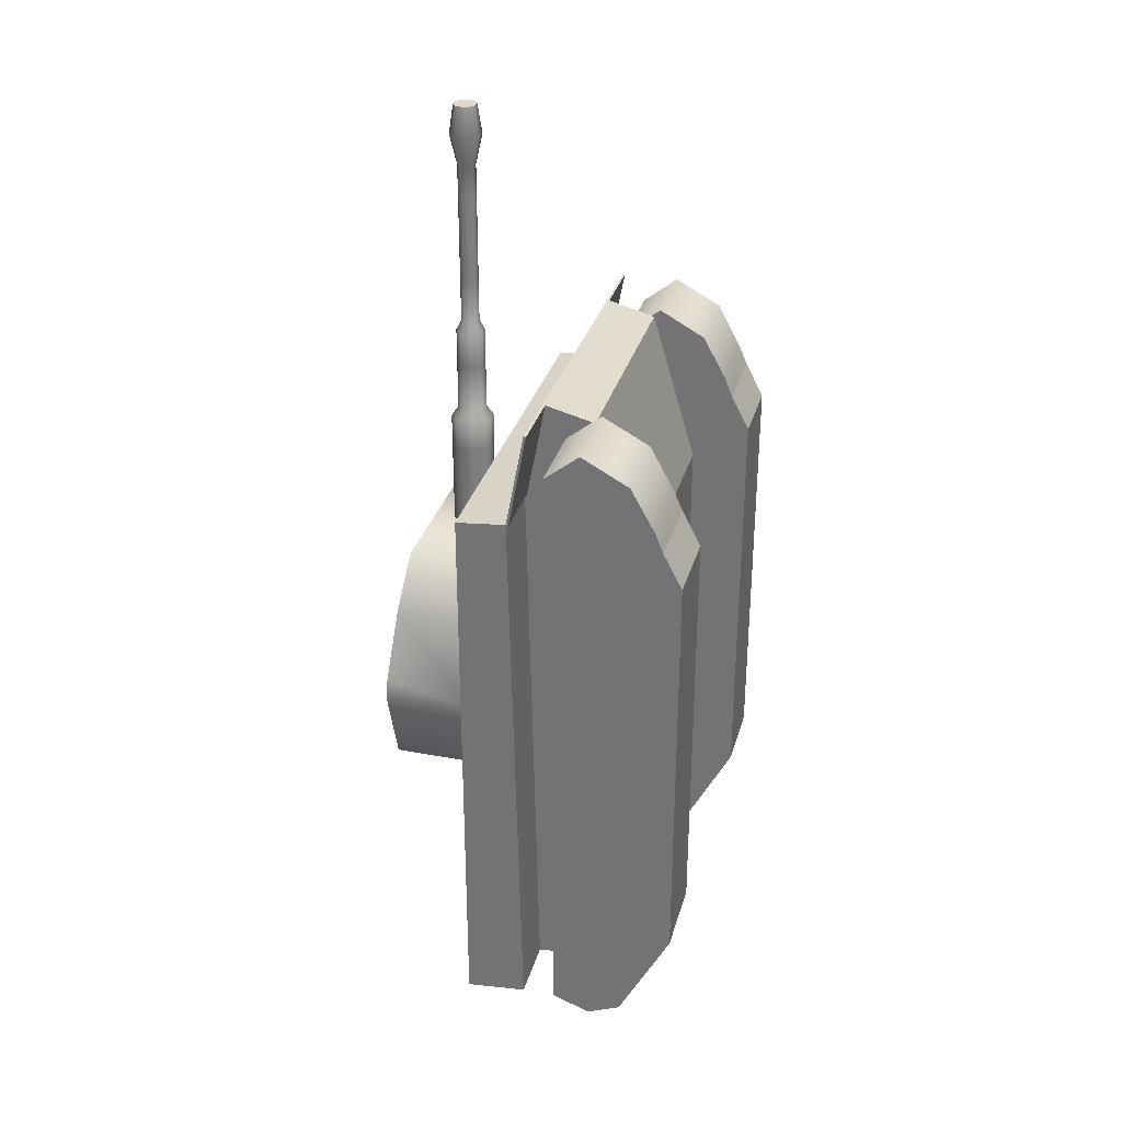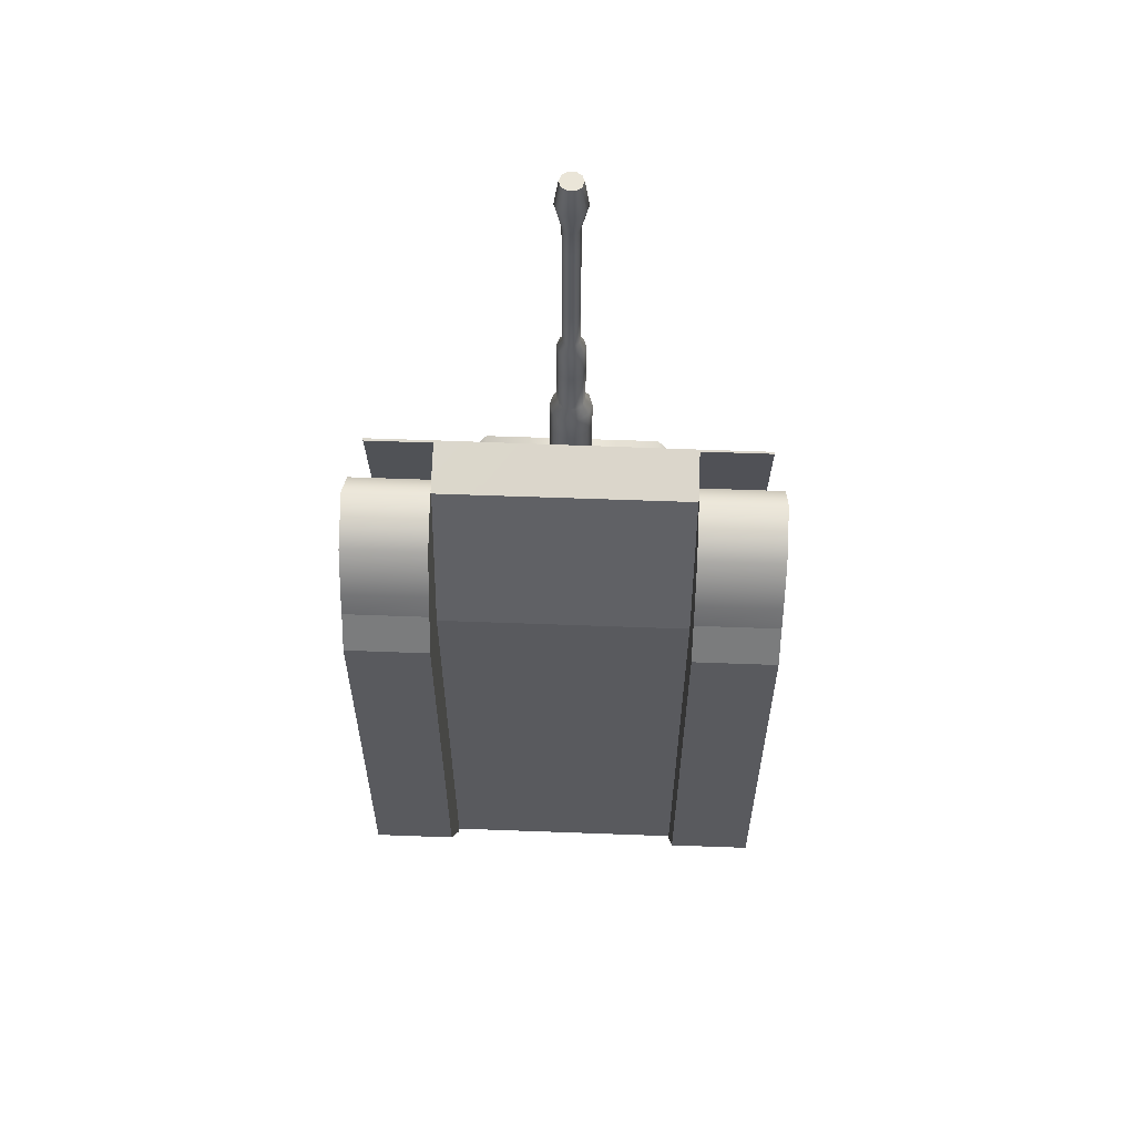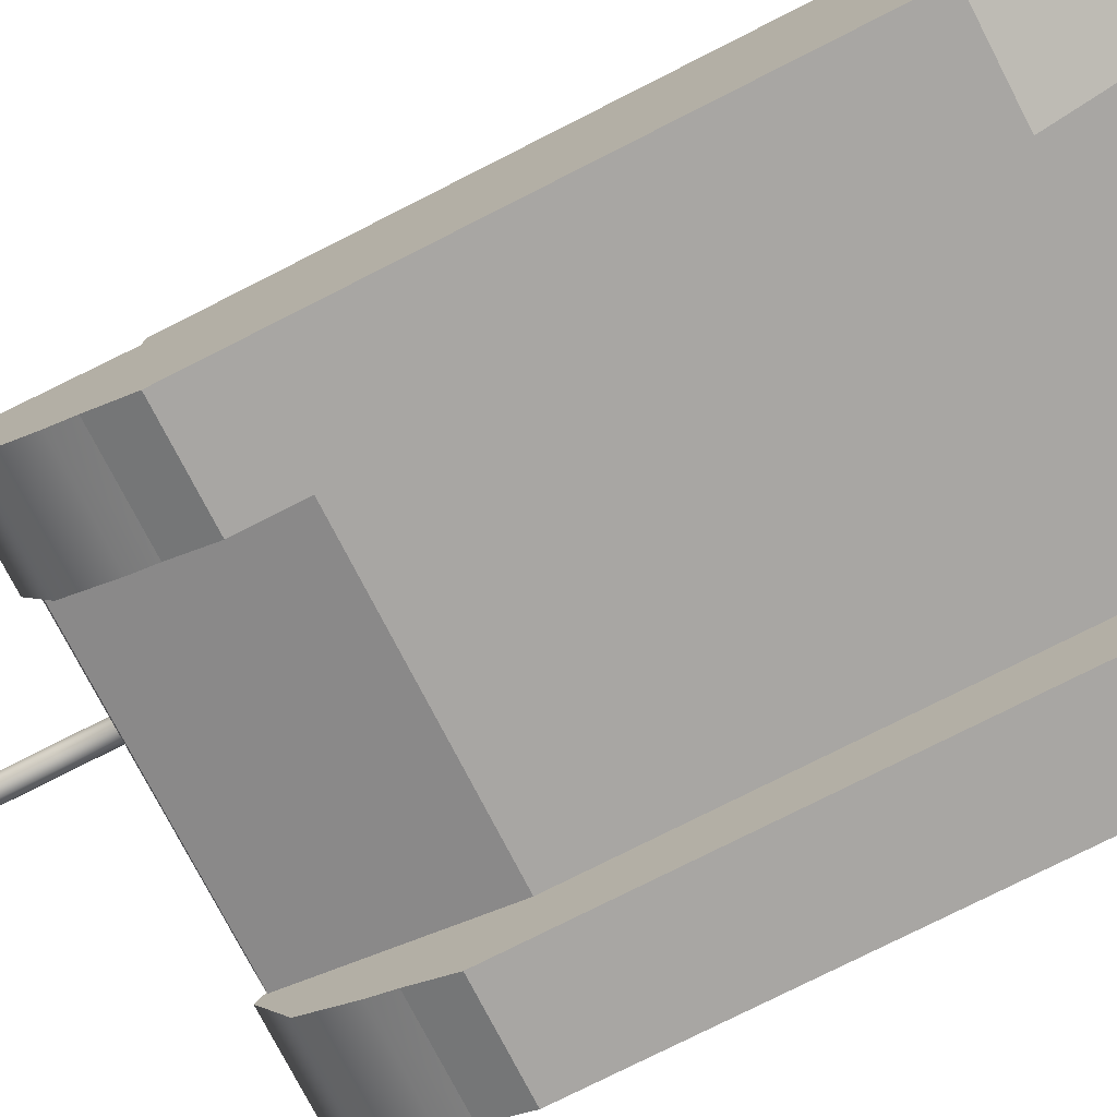
<metadata>
{"format":"obj","ext":"obj","renderer":"f3d","projection":"perspective","resolution":1024,"background":"white","views":[{"elev":31.2,"azim":-75.0,"up":"+Z"},{"elev":58.7,"azim":2.2,"up":"+Z"},{"elev":-74.3,"azim":117.1,"up":"+Y"}]}
</metadata>
<code>
v  2.136 1.11 -5.716
v  2.136 1.11 3.572
v  -2.532 1.11 3.572
v  -2.532 1.11 -5.716
v  2.136 4.209 -6.056
v  -2.532 4.209 -6.056
v  -2.532 4.209 4.848
v  2.136 4.209 4.848
v  -2.532 3.276 4.94
v  2.136 3.258 4.94
v  -2.532 3.053 -5.931
v  2.136 3.052 -5.929
v  -3.771 4.209 4.848
v  -3.771 4.209 -6.056
v  -3.771 3.053 -5.931
v  -3.771 3.276 4.94
v  -2.532 1.978 6.495
v  2.136 1.978 6.495
v  2.136 2.877 6.732
v  2.136 2.915 6.742
v  -2.532 2.888 6.731
v  -2.532 2.932 6.742
v  3.437 3.258 4.94
v  3.437 2.915 6.742
v  3.437 2.877 6.732
v  3.437 3.227 4.92
v  -2.532 3.231 4.911
v  2.136 3.227 4.92
v  3.431 4.209 4.848
v  3.431 4.209 -6.056
v  3.431 3.258 4.94
v  3.431 3.057 -5.929
v  3.431 3.054 -5.93
v  -3.771 2.888 6.731
v  -3.771 2.932 6.742
v  -3.771 3.276 4.94
v  -3.771 3.231 4.911
v  -0.6593 2.03 -6.256
v  -0.7481 1.995 -6.527
v  -0.7481 4.452 -6.85
v  -0.6593 4.488 -6.58
v  -0.9805 1.973 -6.694
v  -0.9805 4.431 -7.018
v  -1.268 1.973 -6.694
v  -1.268 4.431 -7.018
v  -1.5 1.995 -6.527
v  -1.5 4.452 -6.85
v  -1.589 2.03 -6.256
v  -1.589 4.488 -6.58
v  -1.5 2.066 -5.985
v  -1.5 4.524 -6.309
v  -1.268 2.088 -5.818
v  -1.268 4.546 -6.141
v  -0.9805 2.088 -5.818
v  -0.9805 4.546 -6.141
v  -0.7481 2.066 -5.985
v  -0.7481 4.524 -6.309
v  1.2 2.03 -6.256
v  1.111 1.995 -6.527
v  1.111 4.452 -6.85
v  1.2 4.488 -6.58
v  0.8788 1.973 -6.694
v  0.8788 4.431 -7.018
v  0.5915 1.973 -6.694
v  0.5915 4.431 -7.018
v  0.3591 1.995 -6.527
v  0.3591 4.452 -6.85
v  0.2703 2.03 -6.256
v  0.2703 4.488 -6.58
v  0.3591 2.066 -5.985
v  0.3591 4.524 -6.309
v  0.5915 2.088 -5.818
v  0.5915 4.546 -6.141
v  0.8788 2.088 -5.818
v  0.8788 4.546 -6.141
v  1.111 2.066 -5.985
v  1.111 4.524 -6.309
g Kadlub
f 1 2 3
f 3 4 1
f 5 6 7
f 7 8 5
f 8 7 9
f 9 10 8
f 1 4 11
f 1 11 6
f 6 5 12
f 1 6 12
f 13 14 15
f 15 16 13
f 17 18 19
f 17 19 20
f 21 17 20
f 22 21 20
f 3 2 18
f 18 17 3
f 23 24 25
f 25 26 23
f 10 9 22
f 22 20 10
f 27 3 17
f 17 21 27
f 2 1 12
f 28 2 12
f 10 28 12
f 5 8 29
f 29 30 5
f 8 10 31
f 31 29 8
f 10 12 32
f 32 31 10
f 30 33 32
f 5 30 32
f 12 5 32
f 11 4 3
f 11 3 27
f 11 27 9
f 7 6 14
f 14 13 7
f 6 11 15
f 15 14 6
f 11 9 16
f 16 15 11
f 9 7 13
f 13 16 9
f 32 30 29
f 29 31 32
f 18 2 28
f 28 19 18
f 10 20 24
f 24 23 10
f 20 19 25
f 25 24 20
f 19 28 26
f 26 25 19
f 28 10 23
f 23 26 28
f 34 35 36
f 36 37 34
f 9 27 37
f 37 36 9
f 27 21 34
f 34 37 27
f 21 22 35
f 35 34 21
f 22 9 36
f 36 35 22
f 38 39 40
f 40 41 38
f 39 42 43
f 43 40 39
f 42 44 45
f 45 43 42
f 44 46 47
f 47 45 44
f 46 48 49
f 49 47 46
f 48 50 51
f 51 49 48
f 50 52 53
f 53 51 50
f 52 54 55
f 55 53 52
f 54 56 57
f 57 55 54
f 56 38 41
f 41 57 56
f 54 52 50
f 50 48 46
f 46 44 42
f 42 39 38
f 46 42 38
f 50 46 38
f 54 50 38
f 56 54 38
f 40 43 45
f 45 47 49
f 49 51 53
f 53 55 57
f 49 53 57
f 45 49 57
f 40 45 57
f 41 40 57
f 58 59 60
f 60 61 58
f 59 62 63
f 63 60 59
f 62 64 65
f 65 63 62
f 64 66 67
f 67 65 64
f 66 68 69
f 69 67 66
f 68 70 71
f 71 69 68
f 70 72 73
f 73 71 70
f 72 74 75
f 75 73 72
f 74 76 77
f 77 75 74
f 76 58 61
f 61 77 76
f 74 72 70
f 70 68 66
f 66 64 62
f 62 59 58
f 66 62 58
f 70 66 58
f 74 70 58
f 76 74 58
f 60 63 65
f 65 67 69
f 69 71 73
f 73 75 77
f 69 73 77
f 65 69 77
f 60 65 77
f 61 60 77
v  2.13 0.023 4.295
v  2.13 0.023 -3.736
v  3.679 0.023 -3.736
v  3.679 0.023 4.295
v  2.13 2.34 4.295
v  3.679 2.34 4.295
v  3.679 2.34 -3.736
v  2.13 2.34 -3.736
v  3.679 2.515 6.121
v  2.13 2.515 6.121
v  2.13 1.857 6.644
v  3.679 1.865 6.644
v  3.679 1.005 -5.636
v  2.13 1.005 -5.636
v  2.13 1.625 -5.905
v  3.679 1.654 -5.905
v  2.13 2.347 -5.636
v  3.679 2.347 -5.636
v  3.679 0.3768 4.973
v  2.13 0.3768 4.973
v  3.679 0.9832 6.167
v  3.679 0.5481 5.367
v  2.13 0.5341 5.367
v  2.13 0.981 6.167
g Gasienica001
f 78 79 80
f 80 81 78
f 82 83 84
f 84 85 82
f 86 87 88
f 88 89 86
f 81 80 84
f 84 83 81
f 90 91 92
f 92 93 90
f 79 78 82
f 82 85 79
f 80 79 91
f 91 90 80
f 79 85 94
f 79 94 92
f 79 92 91
f 85 84 95
f 95 94 85
f 84 80 90
f 84 90 93
f 84 93 95
f 94 95 93
f 93 92 94
f 78 81 96
f 96 97 78
f 83 86 89
f 89 98 99
f 83 89 99
f 83 99 96
f 81 83 96
f 83 82 87
f 87 86 83
f 82 78 97
f 97 100 101
f 82 97 101
f 82 101 88
f 82 88 87
f 101 98 89
f 89 88 101
f 100 99 98
f 98 101 100
f 97 96 99
f 99 100 97
v  -4.068 0.023 4.295
v  -4.068 0.023 -3.736
v  -2.518 0.023 -3.736
v  -2.518 0.023 4.295
v  -4.068 2.34 4.295
v  -2.518 2.34 4.295
v  -2.518 2.34 -3.736
v  -4.068 2.34 -3.736
v  -2.518 2.515 6.121
v  -4.068 2.515 6.121
v  -4.068 1.857 6.644
v  -2.518 1.865 6.644
v  -2.518 1.005 -5.636
v  -4.068 1.005 -5.636
v  -4.068 1.625 -5.905
v  -2.518 1.654 -5.905
v  -4.068 2.347 -5.636
v  -2.518 2.347 -5.636
v  -2.518 0.3768 4.973
v  -4.068 0.3768 4.973
v  -2.518 0.9832 6.167
v  -2.518 0.5481 5.367
v  -4.068 0.5341 5.367
v  -4.068 0.981 6.167
g Gasienica002
f 102 103 104
f 104 105 102
f 106 107 108
f 108 109 106
f 110 111 112
f 112 113 110
f 105 104 108
f 108 107 105
f 114 115 116
f 116 117 114
f 103 102 106
f 106 109 103
f 104 103 115
f 115 114 104
f 103 109 118
f 103 118 116
f 103 116 115
f 109 108 119
f 119 118 109
f 108 104 114
f 108 114 117
f 108 117 119
f 118 119 117
f 117 116 118
f 102 105 120
f 120 121 102
f 107 110 113
f 113 122 123
f 107 113 123
f 107 123 120
f 105 107 120
f 107 106 111
f 111 110 107
f 106 102 121
f 121 124 125
f 106 121 125
f 106 125 112
f 106 112 111
f 125 122 113
f 113 112 125
f 124 123 122
f 122 125 124
f 121 120 123
f 123 124 121
v  2.594 4.199 0.2353
v  2.062 4.199 -1.404
v  2.062 5.981 -1.404
v  2.594 5.981 0.2353
v  0.6673 4.199 -2.417
v  0.6673 5.981 -2.417
v  -1.056 4.199 -2.417
v  -1.056 5.981 -2.417
v  -2.451 4.199 -1.404
v  -2.451 5.981 -1.404
v  -2.983 4.199 0.2353
v  -2.983 5.981 0.2353
v  -2.451 4.199 1.875
v  -2.451 5.865 1.875
v  -2.871 5.981 0.5822
v  -1.899 4.199 2.885
v  -1.899 5.749 2.885
v  1.51 4.199 2.885
v  1.51 5.749 2.885
v  2.062 5.865 1.875
v  2.062 4.199 1.875
v  2.432 5.787 0.7343
v  2.431 5.981 0.7372
v  1.854 5.966 -0.9227
v  1.677 5.966 -1.469
v  1.677 6.431 -1.469
v  1.854 6.431 -0.9227
v  1.212 5.966 -1.807
v  1.212 6.431 -1.807
v  0.6371 5.966 -1.807
v  0.6371 6.431 -1.807
v  0.1723 5.966 -1.469
v  0.1723 6.431 -1.469
v  -0.0052 5.966 -0.9227
v  -0.0052 6.431 -0.9227
v  0.1723 5.966 -0.3763
v  0.1723 6.431 -0.3763
v  0.6371 5.966 -0.0386
v  0.6371 6.431 -0.0386
v  1.212 5.966 -0.0386
v  1.212 6.431 -0.0386
v  1.677 5.966 -0.3763
v  1.677 6.431 -0.3763
g Wieza
f 126 127 128
f 128 129 126
f 127 130 131
f 131 128 127
f 130 132 133
f 133 131 130
f 132 134 135
f 135 133 132
f 134 136 137
f 137 135 134
f 136 138 139
f 136 139 140
f 136 140 137
f 138 141 142
f 142 139 138
f 141 143 144
f 144 142 141
f 145 144 143
f 143 146 145
f 147 126 129
f 129 148 147
f 143 141 138
f 138 136 134
f 134 132 130
f 130 127 126
f 134 130 126
f 138 134 126
f 143 138 126
f 146 143 126
f 128 131 133
f 133 135 137
f 137 140 148
f 133 137 148
f 128 133 148
f 129 128 148
f 139 142 144
f 144 145 148
f 139 144 148
f 140 139 148
f 146 126 147
f 145 146 147
f 148 145 147
f 149 150 151
f 151 152 149
f 150 153 154
f 154 151 150
f 153 155 156
f 156 154 153
f 155 157 158
f 158 156 155
f 157 159 160
f 160 158 157
f 159 161 162
f 162 160 159
f 161 163 164
f 164 162 161
f 163 165 166
f 166 164 163
f 165 167 168
f 168 166 165
f 167 149 152
f 152 168 167
f 165 163 161
f 161 159 157
f 157 155 153
f 153 150 149
f 157 153 149
f 161 157 149
f 165 161 149
f 167 165 149
f 151 154 156
f 156 158 160
f 160 162 164
f 164 166 168
f 160 164 168
f 156 160 168
f 151 156 168
f 152 151 168
v  -0.1945 4.974 2.885
v  0.1314 5.211 2.885
v  0.2083 4.974 2.885
v  -0.07 5.357 2.885
v  -0.319 5.357 2.885
v  -0.5204 5.211 2.885
v  -0.5973 4.974 2.885
v  -0.5204 4.737 2.885
v  -0.319 4.591 2.885
v  -0.07 4.591 2.885
v  0.1314 4.737 2.885
v  0.1314 5.211 3.443
v  0.2083 4.974 3.443
v  -0.07 5.357 3.443
v  -0.319 5.357 3.443
v  -0.5204 5.211 3.443
v  -0.5973 4.974 3.443
v  -0.5204 4.737 3.443
v  -0.319 4.591 3.443
v  -0.07 4.591 3.443
v  0.1314 4.737 3.443
v  0.1314 5.211 4.001
v  0.2083 4.974 4.001
v  -0.07 5.357 4.001
v  -0.319 5.357 4.001
v  -0.5204 5.211 4.001
v  -0.5973 4.974 4.001
v  -0.5204 4.737 4.001
v  -0.319 4.591 4.001
v  -0.07 4.591 4.001
v  0.1314 4.737 4.001
v  0.1314 5.211 4.559
v  0.2083 4.974 4.559
v  -0.07 5.357 4.559
v  -0.319 5.357 4.559
v  -0.5204 5.211 4.559
v  -0.5973 4.974 4.559
v  -0.5204 4.737 4.559
v  -0.319 4.591 4.559
v  -0.07 4.591 4.559
v  0.1314 4.737 4.559
v  0.1314 5.211 5.116
v  0.2083 4.974 5.116
v  -0.07 5.357 5.116
v  -0.319 5.357 5.116
v  -0.5204 5.211 5.116
v  -0.5973 4.974 5.116
v  -0.5204 4.737 5.116
v  -0.319 4.591 5.116
v  -0.07 4.591 5.116
v  0.1314 4.737 5.116
v  0.0233 5.132 5.307
v  0.0747 4.974 5.307
v  -0.1113 5.23 5.307
v  -0.2777 5.23 5.307
v  -0.4123 5.132 5.307
v  -0.4637 4.974 5.307
v  -0.4123 4.816 5.307
v  -0.2777 4.718 5.307
v  -0.1113 4.718 5.307
v  0.0233 4.816 5.307
v  0.0233 5.132 6.232
v  0.0747 4.974 6.232
v  -0.1113 5.23 6.232
v  -0.2777 5.23 6.232
v  -0.4123 5.132 6.232
v  -0.4637 4.974 6.232
v  -0.4123 4.816 6.232
v  -0.2777 4.718 6.232
v  -0.1113 4.718 6.232
v  0.0233 4.816 6.232
v  0.0233 5.132 6.91
v  0.0747 4.974 6.91
v  -0.1113 5.23 6.91
v  -0.2777 5.23 6.91
v  -0.4123 5.132 6.91
v  -0.4637 4.974 6.91
v  -0.4123 4.816 6.91
v  -0.2777 4.718 6.91
v  -0.1113 4.718 6.91
v  0.0233 4.816 6.91
v  -0.0578 5.074 7.098
v  -0.0255 4.974 7.098
v  -0.1423 5.135 7.098
v  -0.2467 5.135 7.098
v  -0.3312 5.074 7.098
v  -0.3635 4.974 7.098
v  -0.3312 4.875 7.098
v  -0.2467 4.813 7.098
v  -0.1423 4.813 7.098
v  -0.0578 4.875 7.098
v  -0.0578 5.074 7.905
v  -0.0255 4.974 7.905
v  -0.1423 5.135 7.905
v  -0.2467 5.135 7.905
v  -0.3312 5.074 7.905
v  -0.3635 4.974 7.905
v  -0.3312 4.875 7.905
v  -0.2467 4.813 7.905
v  -0.1423 4.813 7.905
v  -0.0578 4.875 7.905
v  -0.0578 5.074 8.463
v  -0.0255 4.974 8.463
v  -0.1423 5.135 8.463
v  -0.2467 5.135 8.463
v  -0.3312 5.074 8.463
v  -0.3635 4.974 8.463
v  -0.3312 4.875 8.463
v  -0.2467 4.813 8.463
v  -0.1423 4.813 8.463
v  -0.0578 4.875 8.463
v  -0.0578 5.074 9.021
v  -0.0255 4.974 9.021
v  -0.1423 5.135 9.021
v  -0.2467 5.135 9.021
v  -0.3312 5.074 9.021
v  -0.3635 4.974 9.021
v  -0.3312 4.875 9.021
v  -0.2467 4.813 9.021
v  -0.1423 4.813 9.021
v  -0.0578 4.875 9.021
v  -0.0578 5.074 9.579
v  -0.0255 4.974 9.579
v  -0.1423 5.135 9.579
v  -0.2467 5.135 9.579
v  -0.3312 5.074 9.579
v  -0.3635 4.974 9.579
v  -0.3312 4.875 9.579
v  -0.2467 4.813 9.579
v  -0.1423 4.813 9.579
v  -0.0578 4.875 9.579
v  -0.0578 5.074 10.14
v  -0.0255 4.974 10.14
v  -0.1423 5.135 10.14
v  -0.2467 5.135 10.14
v  -0.3312 5.074 10.14
v  -0.3635 4.974 10.14
v  -0.3312 4.875 10.14
v  -0.2467 4.813 10.14
v  -0.1423 4.813 10.14
v  -0.0578 4.875 10.14
v  0.0472 5.15 10.69
v  0.1043 4.974 10.69
v  -0.1022 5.258 10.69
v  -0.2868 5.258 10.69
v  -0.4362 5.15 10.69
v  -0.4932 4.974 10.69
v  -0.4362 4.799 10.69
v  -0.2868 4.69 10.69
v  -0.1022 4.69 10.69
v  0.0472 4.799 10.69
v  -0.0204 5.101 11.25
v  0.0207 4.974 11.25
v  -0.128 5.179 11.25
v  -0.261 5.179 11.25
v  -0.3686 5.101 11.25
v  -0.4097 4.974 11.25
v  -0.3686 4.848 11.25
v  -0.261 4.769 11.25
v  -0.128 4.769 11.25
v  -0.0204 4.848 11.25
v  -0.1945 4.974 11.25
g Lufa
f 169 170 171
f 169 172 170
f 169 173 172
f 169 174 173
f 169 175 174
f 169 176 175
f 169 177 176
f 169 178 177
f 169 179 178
f 169 171 179
f 171 180 181
f 171 170 180
f 170 182 180
f 170 172 182
f 172 183 182
f 172 173 183
f 173 184 183
f 173 174 184
f 174 185 184
f 174 175 185
f 175 186 185
f 175 176 186
f 176 187 186
f 176 177 187
f 177 188 187
f 177 178 188
f 178 189 188
f 178 179 189
f 179 181 189
f 179 171 181
f 181 190 191
f 181 180 190
f 180 192 190
f 180 182 192
f 182 193 192
f 182 183 193
f 183 194 193
f 183 184 194
f 184 195 194
f 184 185 195
f 185 196 195
f 185 186 196
f 186 197 196
f 186 187 197
f 187 198 197
f 187 188 198
f 188 199 198
f 188 189 199
f 189 191 199
f 189 181 191
f 191 200 201
f 191 190 200
f 190 202 200
f 190 192 202
f 192 203 202
f 192 193 203
f 193 204 203
f 193 194 204
f 194 205 204
f 194 195 205
f 195 206 205
f 195 196 206
f 196 207 206
f 196 197 207
f 197 208 207
f 197 198 208
f 198 209 208
f 198 199 209
f 199 201 209
f 199 191 201
f 201 210 211
f 201 200 210
f 200 212 210
f 200 202 212
f 202 213 212
f 202 203 213
f 203 214 213
f 203 204 214
f 204 215 214
f 204 205 215
f 205 216 215
f 205 206 216
f 206 217 216
f 206 207 217
f 207 218 217
f 207 208 218
f 208 219 218
f 208 209 219
f 209 211 219
f 209 201 211
f 211 220 221
f 211 210 220
f 210 222 220
f 210 212 222
f 212 223 222
f 212 213 223
f 213 224 223
f 213 214 224
f 214 225 224
f 214 215 225
f 215 226 225
f 215 216 226
f 216 227 226
f 216 217 227
f 217 228 227
f 217 218 228
f 218 229 228
f 218 219 229
f 219 221 229
f 219 211 221
f 221 230 231
f 221 220 230
f 220 232 230
f 220 222 232
f 222 233 232
f 222 223 233
f 223 234 233
f 223 224 234
f 224 235 234
f 224 225 235
f 225 236 235
f 225 226 236
f 226 237 236
f 226 227 237
f 227 238 237
f 227 228 238
f 228 239 238
f 228 229 239
f 229 231 239
f 229 221 231
f 231 240 241
f 231 230 240
f 230 242 240
f 230 232 242
f 232 243 242
f 232 233 243
f 233 244 243
f 233 234 244
f 234 245 244
f 234 235 245
f 235 246 245
f 235 236 246
f 236 247 246
f 236 237 247
f 237 248 247
f 237 238 248
f 238 249 248
f 238 239 249
f 239 241 249
f 239 231 241
f 241 250 251
f 241 240 250
f 240 252 250
f 240 242 252
f 242 253 252
f 242 243 253
f 243 254 253
f 243 244 254
f 244 255 254
f 244 245 255
f 245 256 255
f 245 246 256
f 246 257 256
f 246 247 257
f 247 258 257
f 247 248 258
f 248 259 258
f 248 249 259
f 249 251 259
f 249 241 251
f 251 260 261
f 251 250 260
f 250 262 260
f 250 252 262
f 252 263 262
f 252 253 263
f 253 264 263
f 253 254 264
f 254 265 264
f 254 255 265
f 255 266 265
f 255 256 266
f 256 267 266
f 256 257 267
f 257 268 267
f 257 258 268
f 258 269 268
f 258 259 269
f 259 261 269
f 259 251 261
f 261 270 271
f 261 260 270
f 260 272 270
f 260 262 272
f 262 273 272
f 262 263 273
f 263 274 273
f 263 264 274
f 264 275 274
f 264 265 275
f 265 276 275
f 265 266 276
f 266 277 276
f 266 267 277
f 267 278 277
f 267 268 278
f 268 279 278
f 268 269 279
f 269 271 279
f 269 261 271
f 271 280 281
f 271 270 280
f 270 282 280
f 270 272 282
f 272 283 282
f 272 273 283
f 273 284 283
f 273 274 284
f 274 285 284
f 274 275 285
f 275 286 285
f 275 276 286
f 276 287 286
f 276 277 287
f 277 288 287
f 277 278 288
f 278 289 288
f 278 279 289
f 279 281 289
f 279 271 281
f 281 290 291
f 281 280 290
f 280 292 290
f 280 282 292
f 282 293 292
f 282 283 293
f 283 294 293
f 283 284 294
f 284 295 294
f 284 285 295
f 285 296 295
f 285 286 296
f 286 297 296
f 286 287 297
f 287 298 297
f 287 288 298
f 288 299 298
f 288 289 299
f 289 291 299
f 289 281 291
f 291 300 301
f 291 290 300
f 290 302 300
f 290 292 302
f 292 303 302
f 292 293 303
f 293 304 303
f 293 294 304
f 294 305 304
f 294 295 305
f 295 306 305
f 295 296 306
f 296 307 306
f 296 297 307
f 297 308 307
f 297 298 308
f 298 309 308
f 298 299 309
f 299 301 309
f 299 291 301
f 301 310 311
f 301 300 310
f 300 312 310
f 300 302 312
f 302 313 312
f 302 303 313
f 303 314 313
f 303 304 314
f 304 315 314
f 304 305 315
f 305 316 315
f 305 306 316
f 306 317 316
f 306 307 317
f 307 318 317
f 307 308 318
f 308 319 318
f 308 309 319
f 309 311 319
f 309 301 311
f 311 320 321
f 311 310 320
f 310 322 320
f 310 312 322
f 312 323 322
f 312 313 323
f 313 324 323
f 313 314 324
f 314 325 324
f 314 315 325
f 315 326 325
f 315 316 326
f 316 327 326
f 316 317 327
f 317 328 327
f 317 318 328
f 318 329 328
f 318 319 329
f 319 321 329
f 319 311 321
f 330 321 320
f 330 320 322
f 330 322 323
f 330 323 324
f 330 324 325
f 330 325 326
f 330 326 327
f 330 327 328
f 330 328 329
f 330 329 321

</code>
